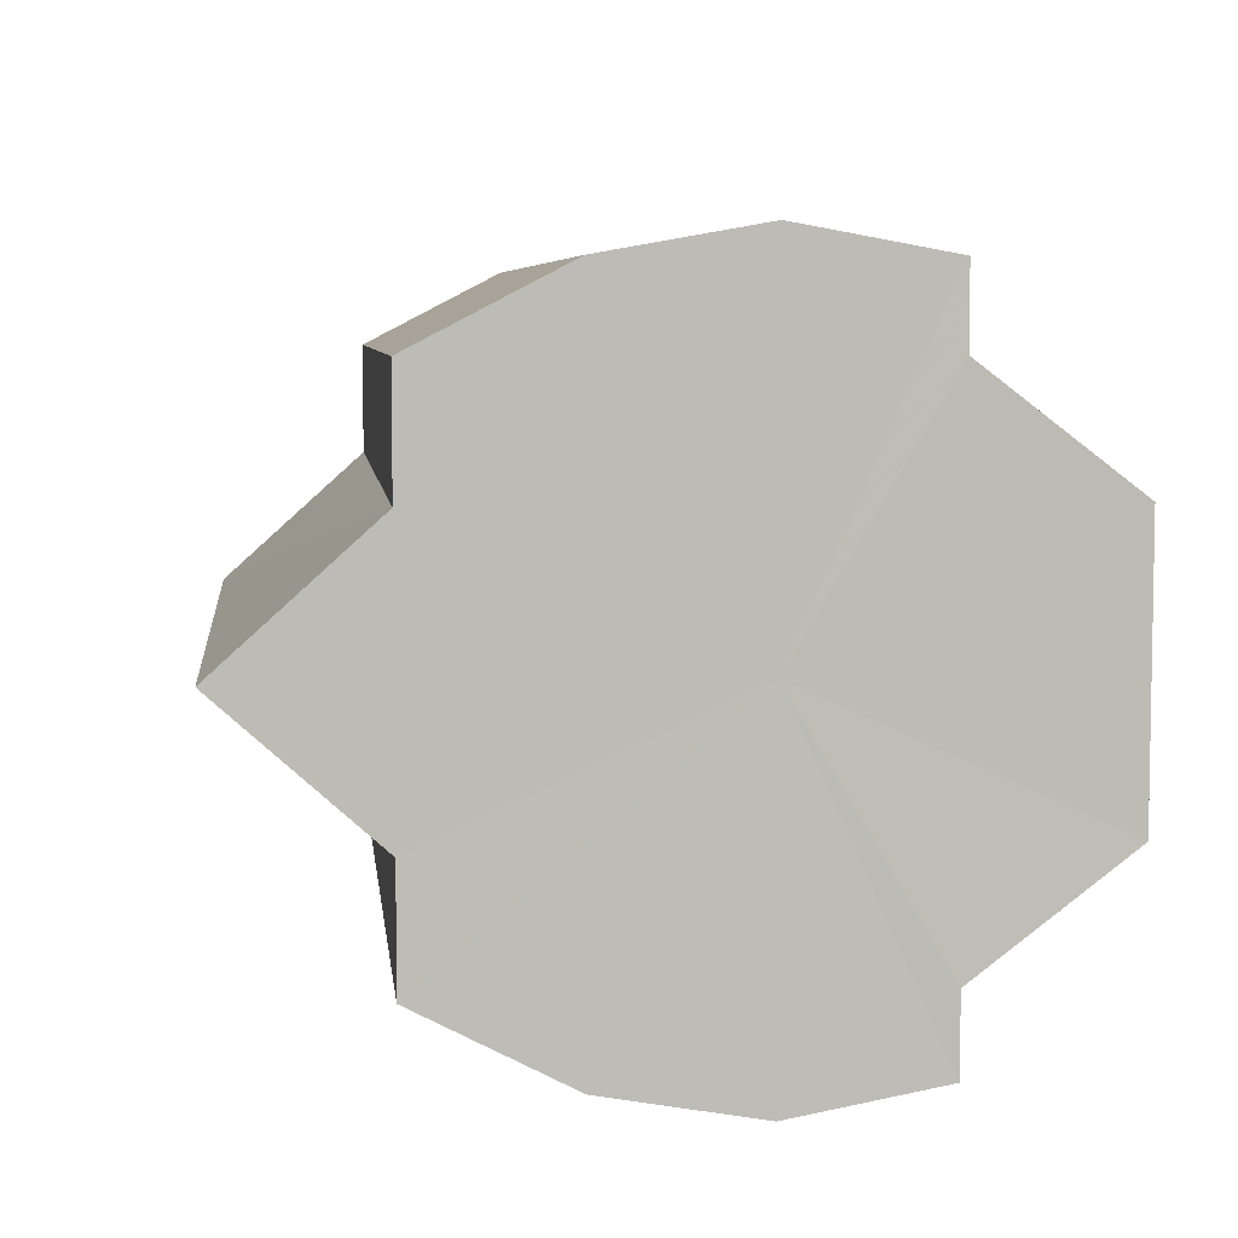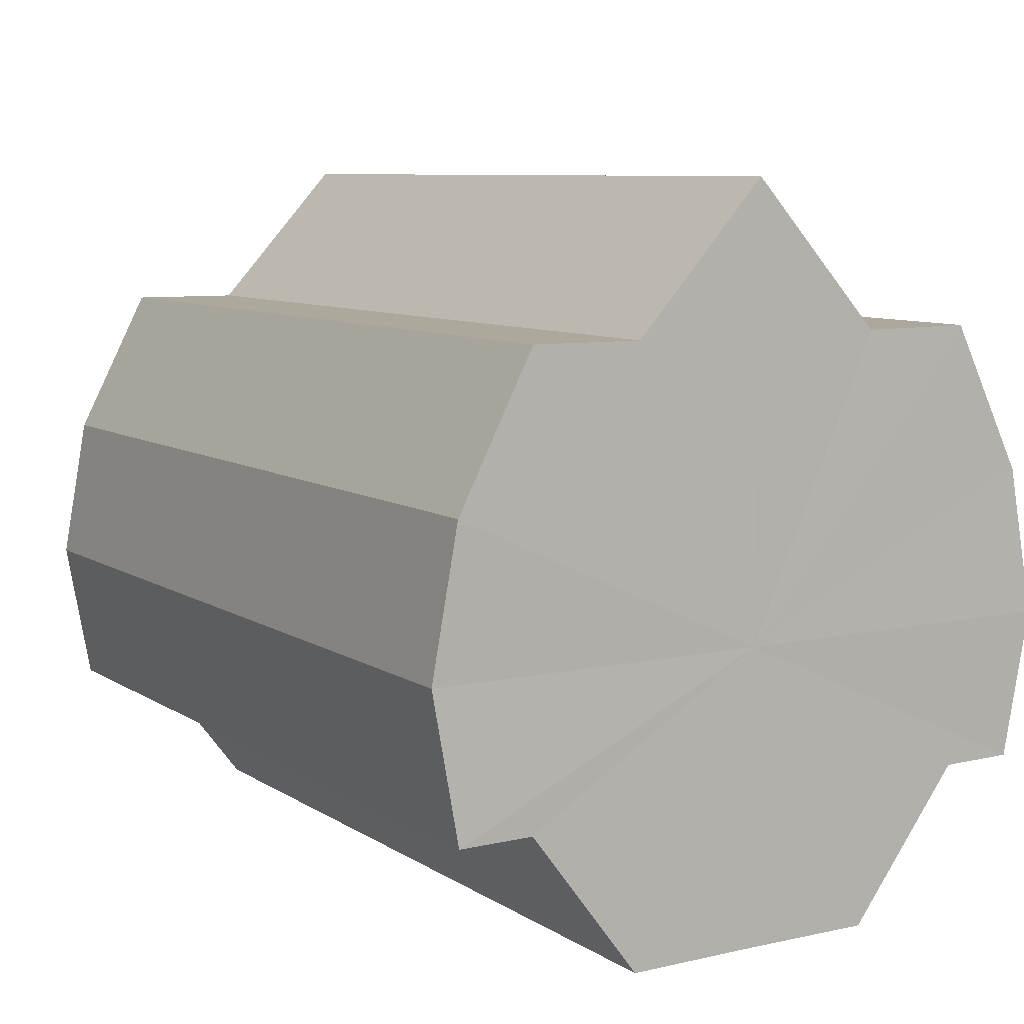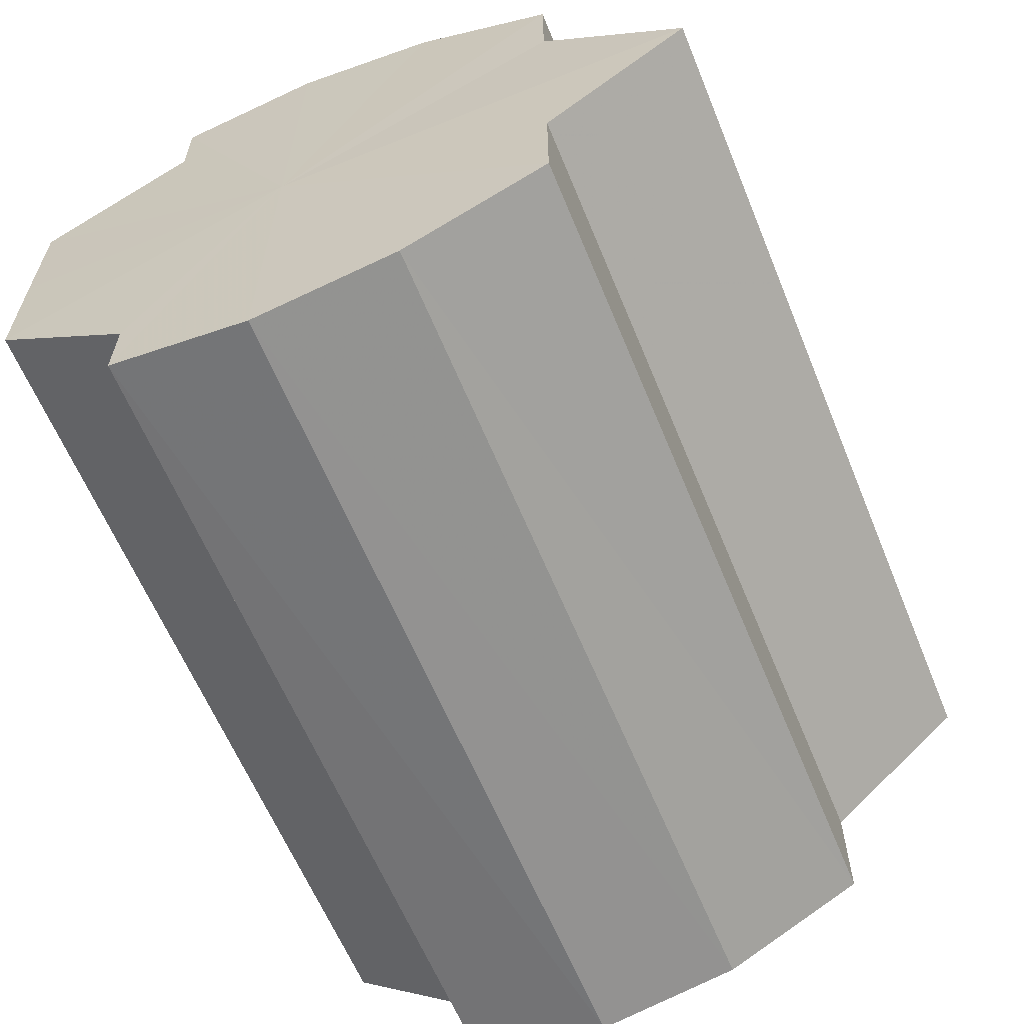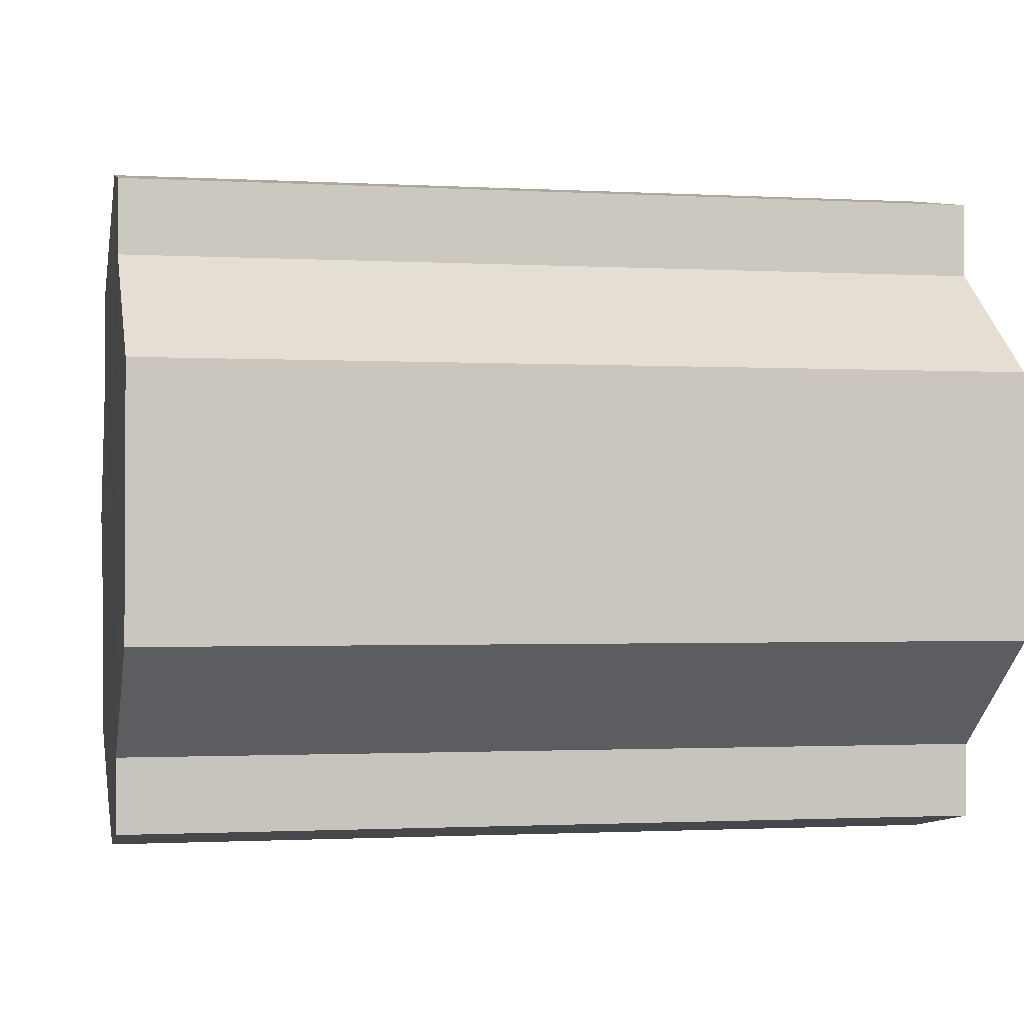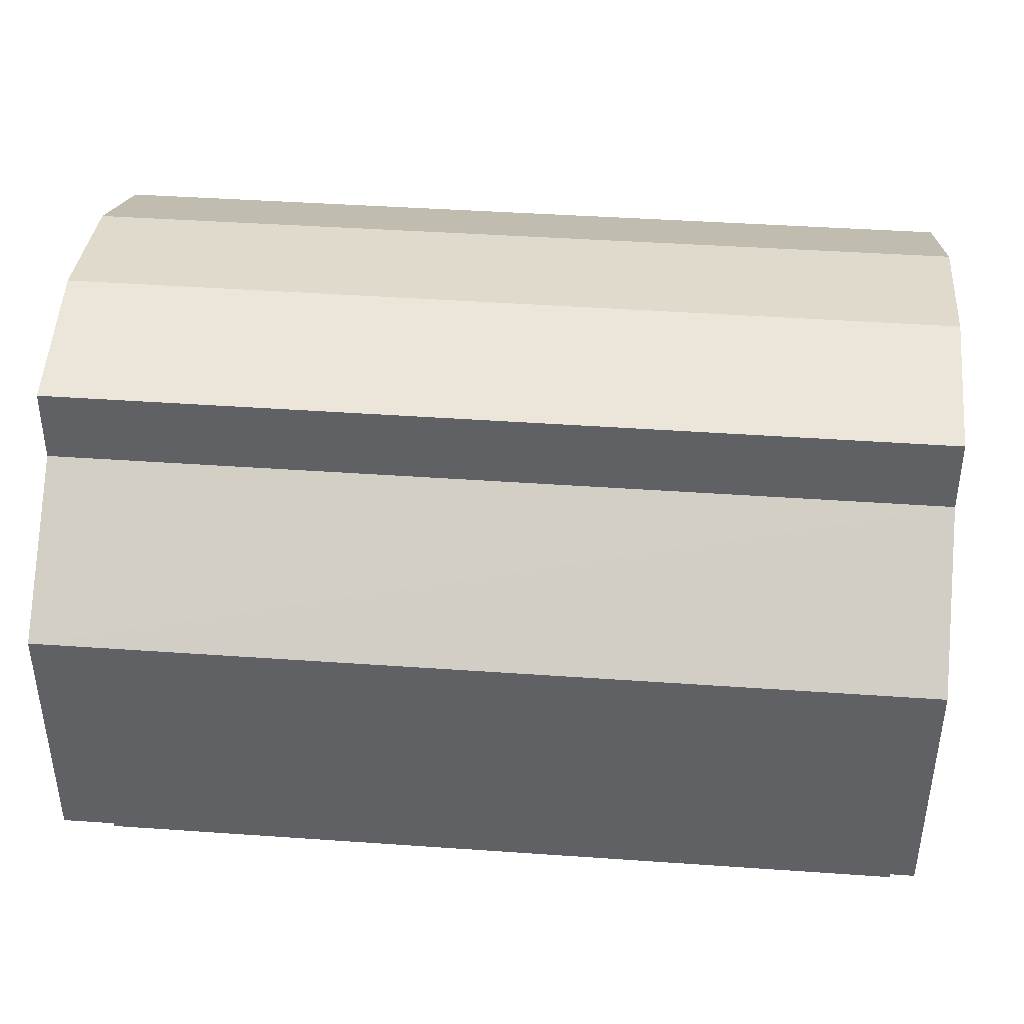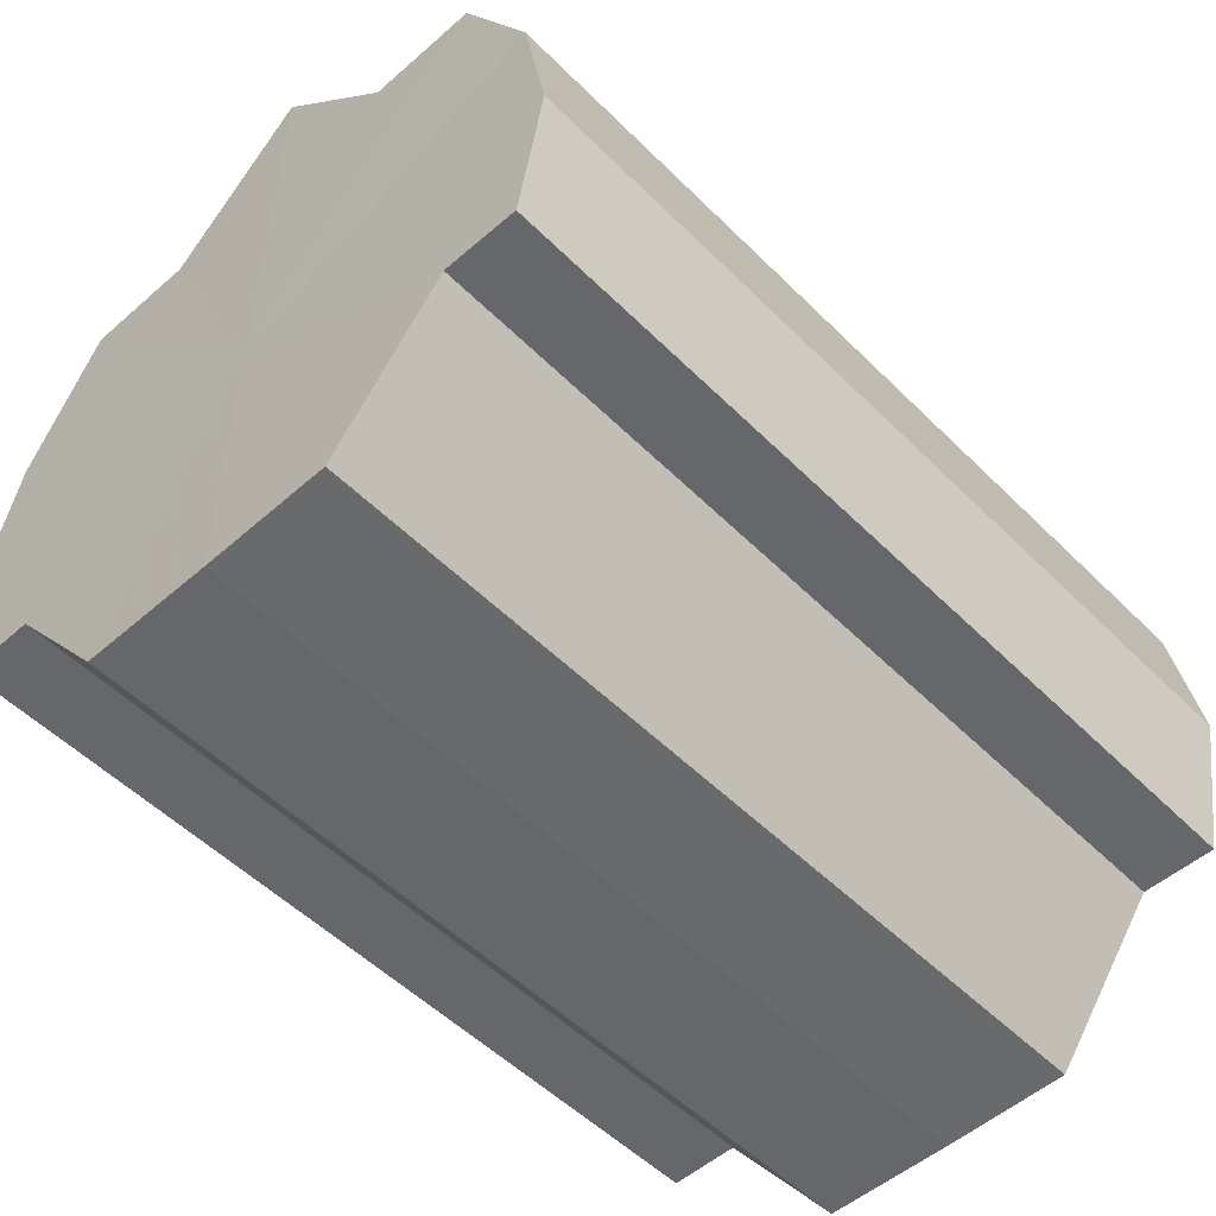
<metadata>
{"format":"obj","ext":"obj","renderer":"f3d","projection":"perspective","resolution":1024,"background":"white","views":[{"elev":6.1,"azim":-96.6,"up":"+Z"},{"elev":8.4,"azim":58.7,"up":"+Y"},{"elev":-62.1,"azim":112.4,"up":"+Z"},{"elev":-1.2,"azim":-11.6,"up":"+Z"},{"elev":43.0,"azim":4.7,"up":"+Z"},{"elev":-52.5,"azim":-46.7,"up":"+Y"}]}
</metadata>
<code>
o 14697
v 2231 1863 8.299
v 2231 1863 8.297
v 2231 1863 8.299
v 2231 1863 8.292
v 2231 1863 8.297
v 2231 1863 8.297
v 2231 1863 8.297
v 2231 1863 8.284
v 2231 1863 8.292
v 2231 1863 8.275
v 2231 1863 8.284
v 2231 1863 8.292
v 2231 1863 8.292
v 2231 1863 8.284
v 2231 1863 8.284
v 2231 1863 8.275
v 2231 1863 8.275
v 2231 1863 8.266
v 2231 1863 8.266
v 2231 1863 8.258
v 2231 1863 8.258
v 2231 1863 8.253
v 2231 1863 8.253
v 2231 1863 8.251
v 2231 1863 8.251
v 2231 1863 8.253
v 2231 1863 8.253
v 2231 1863 8.258
v 2231 1863 8.258
v 2231 1863 8.266
v 2231 1863 8.266
v 2231 1863 8.275
v 2231 1863 8.275
v 2231 1863 8.266
v 2231 1863 8.266
v 2231 1863 8.258
v 2231 1863 8.258
v 2231 1863 8.253
v 2231 1863 8.253
v 2231 1863 8.251
v 2231 1863 8.251
v 2231 1863 8.253
v 2231 1863 8.253
v 2231 1863 8.258
v 2231 1863 8.258
v 2231 1863 8.266
v 2231 1863 8.266
v 2231 1863 8.275
v 2231 1863 8.275
v 2231 1863 8.284
v 2231 1863 8.284
v 2231 1863 8.292
v 2231 1863 8.292
v 2231 1863 8.297
v 2231 1863 8.297
v 2231 1863 8.299
v 2231 1863 8.299
v 2231 1863 8.297
v 2231 1863 8.297
v 2231 1863 8.292
v 2231 1863 8.292
v 2231 1863 8.284
v 2231 1863 8.284
v 2231 1863 8.275
v 2231 1863 8.275
v 2231 1863 8.275
v 2231 1863 8.284
v 2231 1863 8.266
v 2231 1863 8.292
v 2231 1863 8.258
v 2231 1863 8.297
v 2231 1863 8.253
v 2231 1863 8.299
v 2231 1863 8.251
v 2231 1863 8.297
v 2231 1863 8.253
v 2231 1863 8.292
v 2231 1863 8.258
v 2231 1863 8.284
v 2231 1863 8.266
v 2231 1863 8.275
v 2231 1863 8.275
v 2231 1863 8.299
v 2231 1863 8.297
v 2231 1863 8.297
v 2231 1863 8.292
v 2231 1863 8.292
v 2231 1863 8.284
v 2231 1863 8.284
v 2231 1863 8.275
v 2231 1863 8.275
v 2231 1863 8.266
v 2231 1863 8.266
v 2231 1863 8.258
v 2231 1863 8.258
v 2231 1863 8.253
v 2231 1863 8.253
v 2231 1863 8.251
f 1 2 3
f 2 4 5
f 6 1 7
f 4 8 9
f 8 10 11
f 12 6 13
f 14 12 15
f 16 14 17
f 18 16 19
f 20 18 21
f 22 20 23
f 24 22 25
f 26 24 27
f 28 26 29
f 30 28 31
f 32 30 33
f 33 34 35
f 35 36 37
f 37 38 39
f 39 40 41
f 41 42 43
f 43 44 45
f 45 46 47
f 47 48 49
f 49 50 51
f 51 52 53
f 53 54 55
f 55 56 57
f 57 58 59
f 59 60 61
f 61 62 63
f 63 64 65
f 66 64 67
f 66 68 64
f 66 67 69
f 66 70 68
f 66 69 71
f 66 72 70
f 66 71 73
f 66 74 72
f 66 73 75
f 66 76 74
f 66 75 77
f 66 78 76
f 66 77 79
f 66 80 78
f 66 79 81
f 66 81 80
f 82 83 84
f 82 85 83
f 82 84 86
f 82 87 85
f 82 86 88
f 82 89 87
f 82 88 90
f 82 91 89
f 82 90 92
f 82 93 91
f 82 92 94
f 82 95 93
f 82 94 96
f 82 97 95
f 82 96 98
f 82 98 97

</code>
